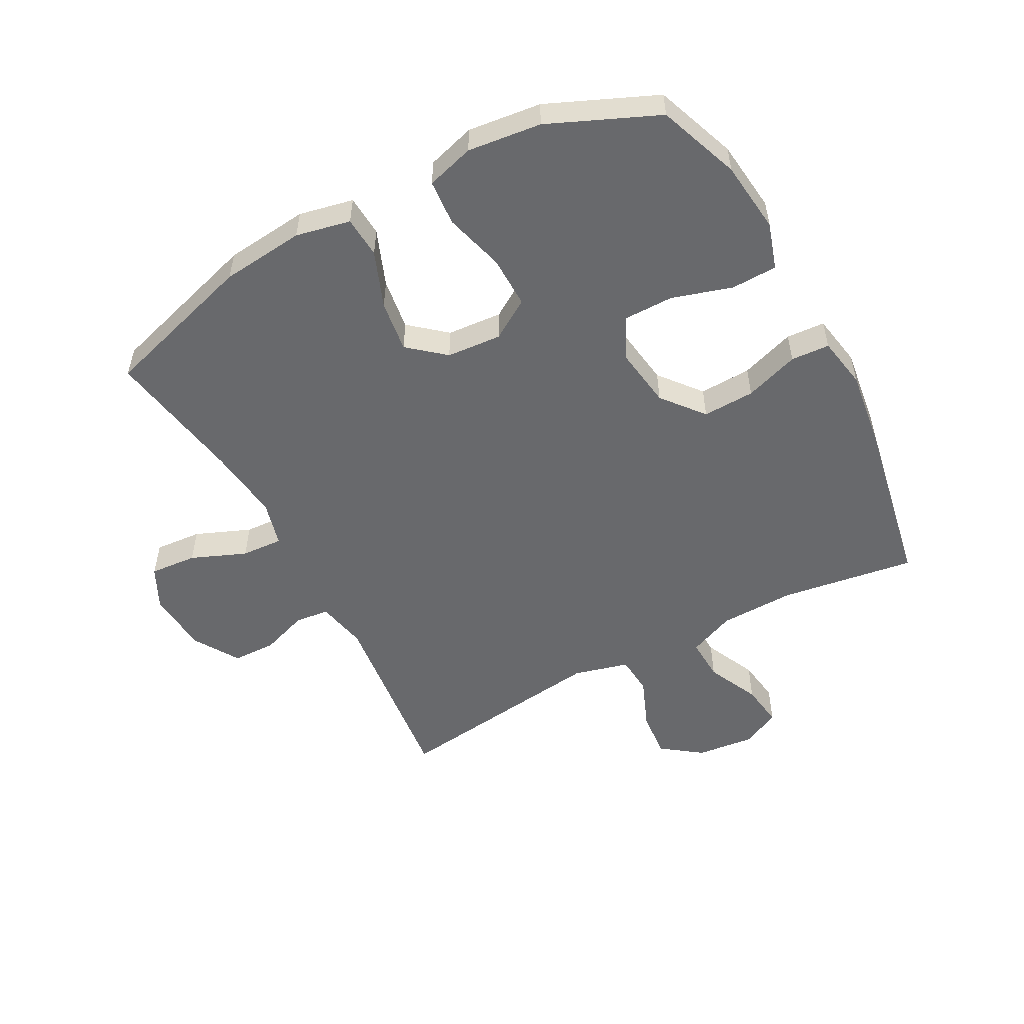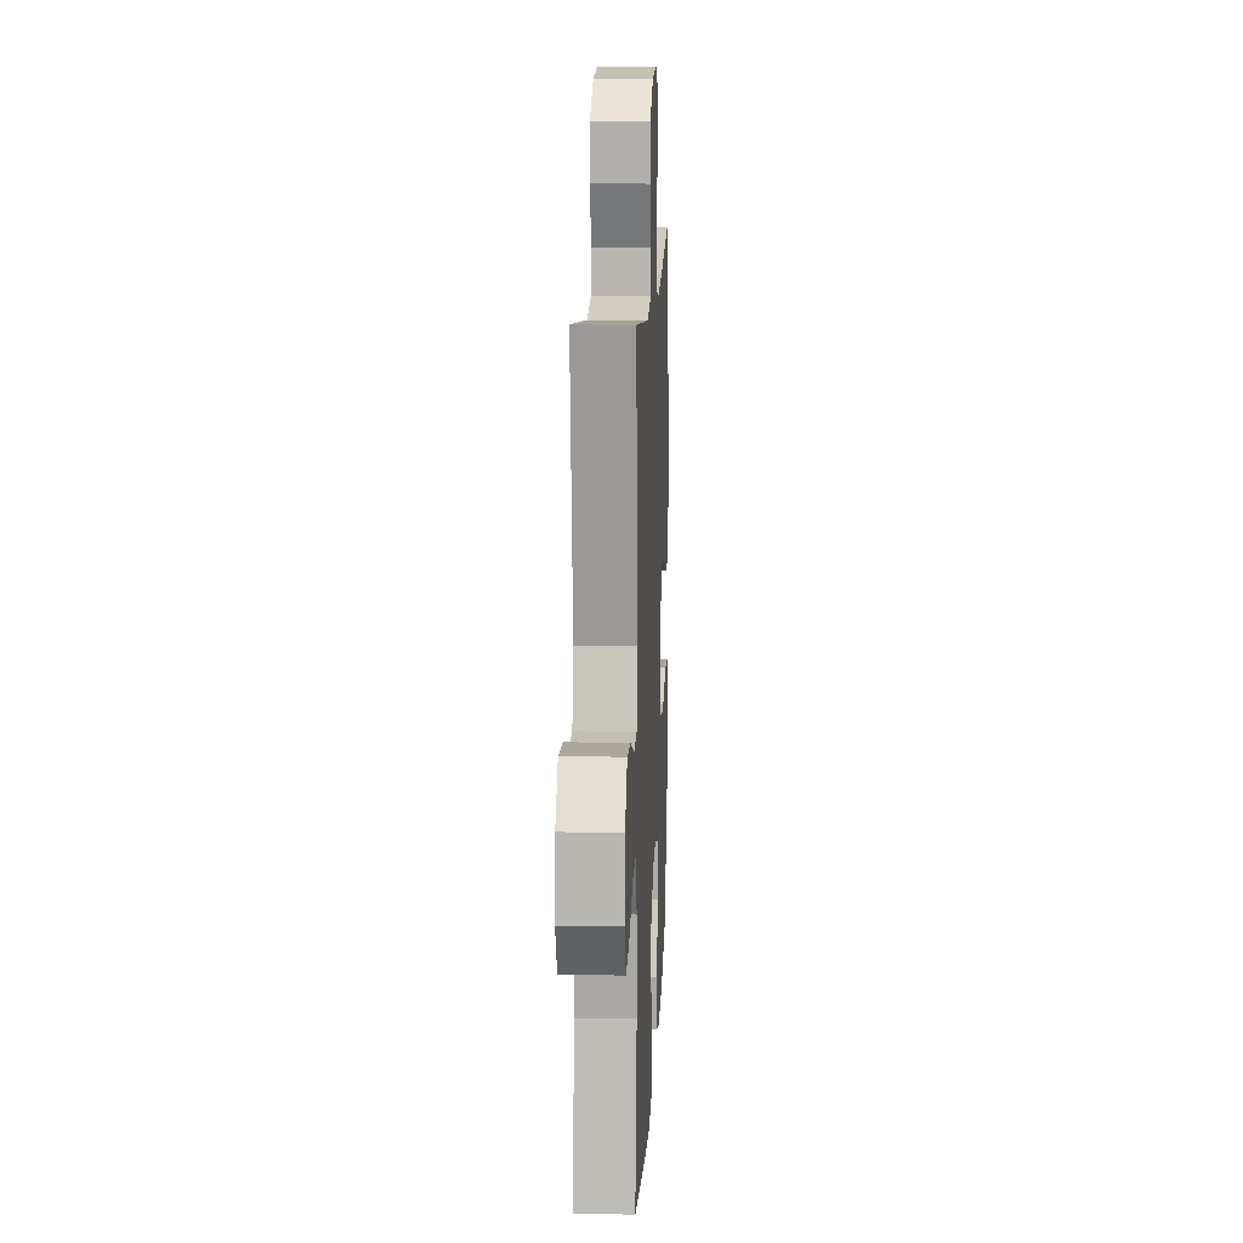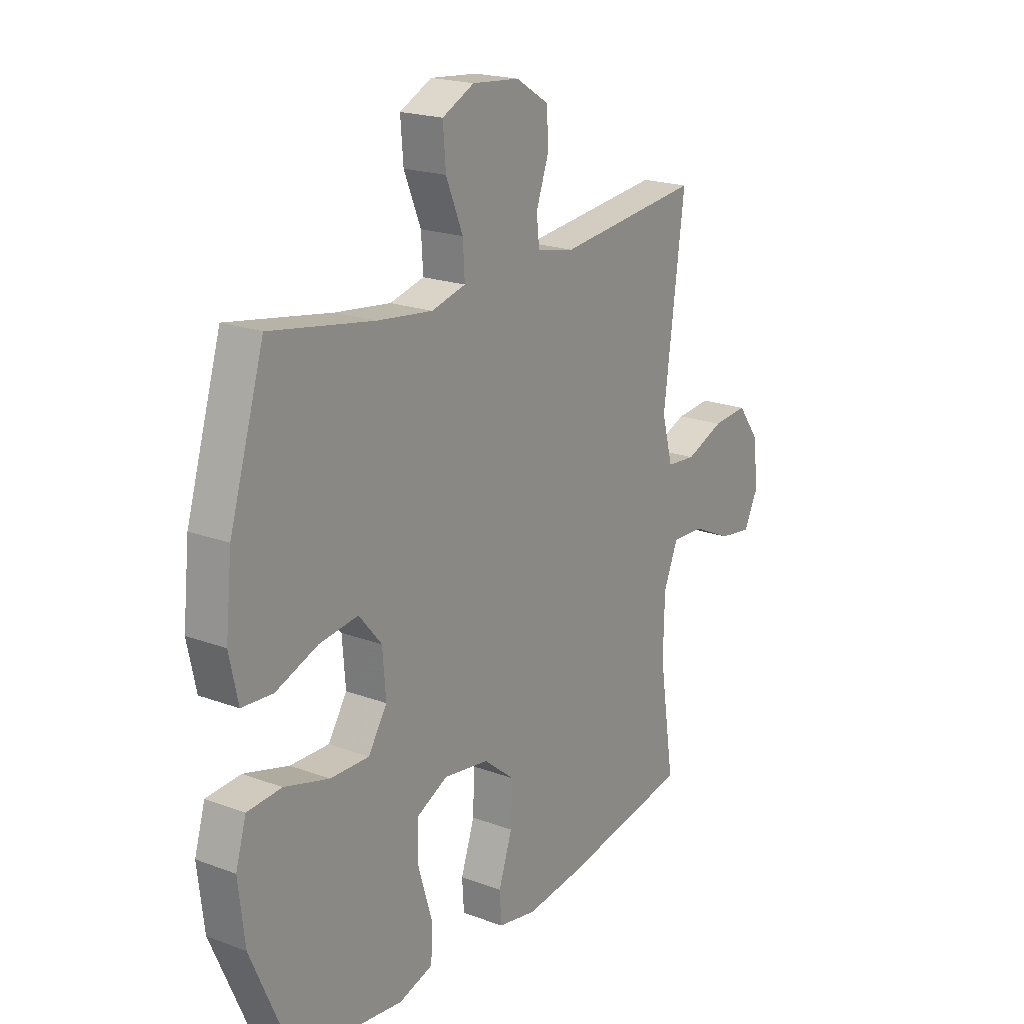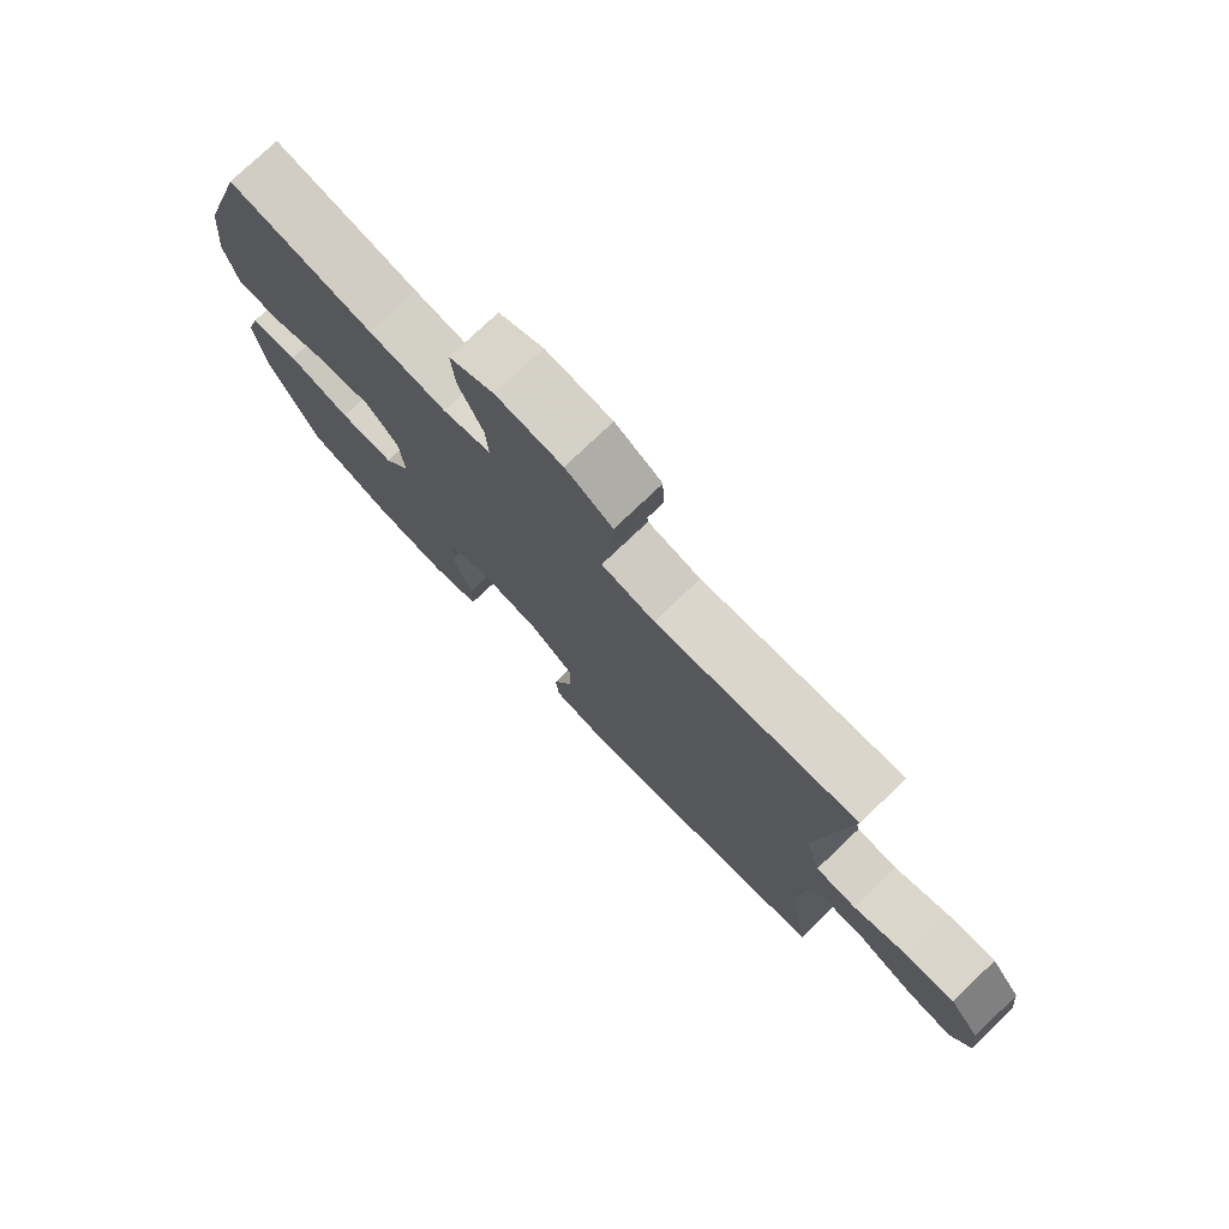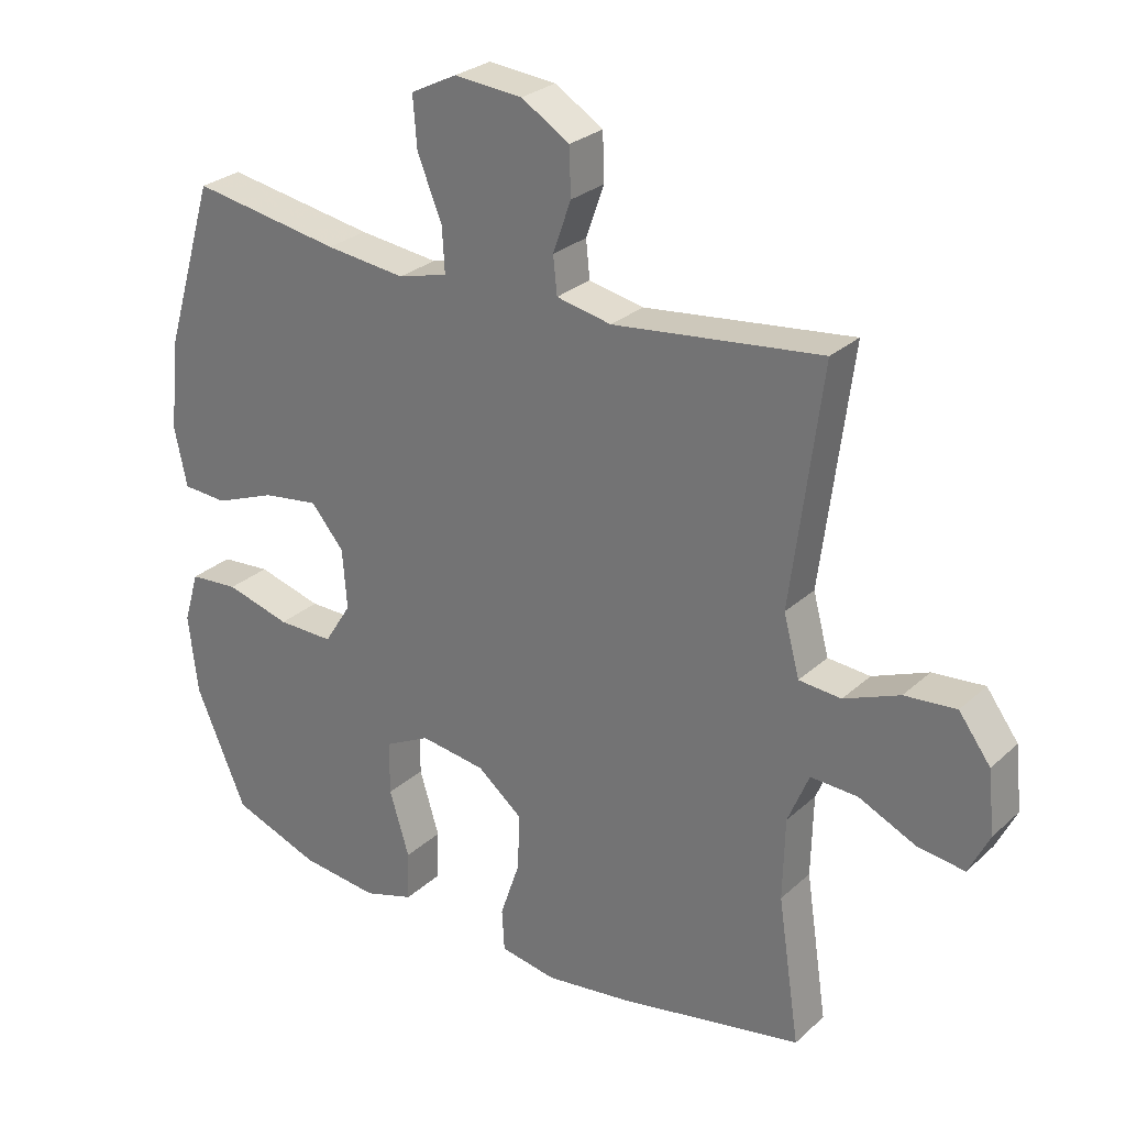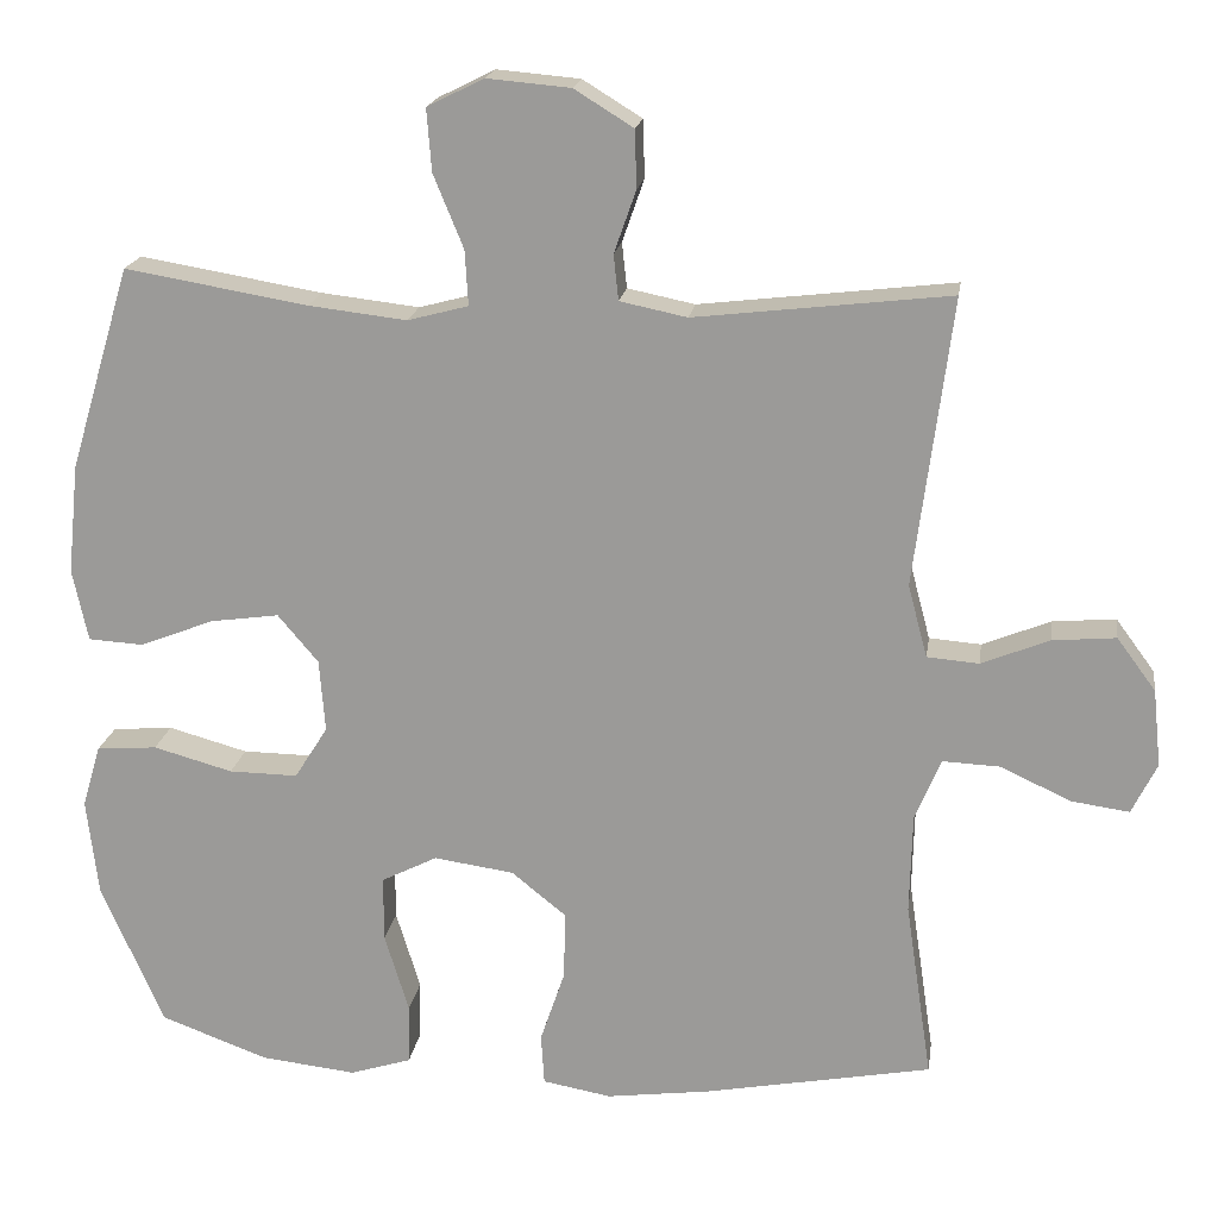
<metadata>
{"format":"obj","ext":"obj","renderer":"f3d","projection":"perspective","resolution":1024,"background":"white","views":[{"elev":-52.8,"azim":118.3,"up":"+Y"},{"elev":13.3,"azim":-87.3,"up":"+Z"},{"elev":19.9,"azim":124.6,"up":"+Z"},{"elev":76.9,"azim":-133.6,"up":"+Z"},{"elev":27.4,"azim":-143.6,"up":"+Z"},{"elev":18.8,"azim":-171.6,"up":"+Z"}]}
</metadata>
<code>
v -0.5 0.07 -0.5
v -0.467 0.07 -0.28
v -0.47 0.07 -0.157
v -0.502 0.07 -0.08
v -0.573 0.07 -0.083
v -0.659 0.07 -0.123
v -0.731 0.07 -0.133
v -0.762 0.07 -0.07
v -0.752 0.07 0.025
v -0.704 0.07 0.09
v -0.626 0.07 0.083
v -0.542 0.07 0.049
v -0.478 0.07 0.054
v -0.454 0.07 0.144
v -0.5 0.07 0.5
v -0.185 0.07 0.463
v -0.102 0.07 0.48
v -0.096 0.07 0.536
v -0.123 0.07 0.613
v -0.121 0.07 0.684
v -0.048 0.07 0.729
v 0.055 0.07 0.738
v 0.125 0.07 0.703
v 0.119 0.07 0.626
v 0.082 0.07 0.536
v 0.078 0.07 0.468
v 0.153 0.07 0.448
v 0.274 0.07 0.462
v 0.5 0.07 0.5
v 0.576 0.07 0.248
v 0.59 0.07 0.112
v 0.571 0.07 0.023
v 0.503 0.07 0.019
v 0.411 0.07 0.055
v 0.326 0.07 0.067
v 0.276 0.07 0.008
v 0.269 0.07 -0.082
v 0.31 0.07 -0.147
v 0.395 0.07 -0.146
v 0.493 0.07 -0.119
v 0.568 0.07 -0.125
v 0.591 0.07 -0.203
v 0.577 0.07 -0.323
v 0.5 0.07 -0.5
v 0.367 0.07 -0.549
v 0.249 0.07 -0.562
v 0.173 0.07 -0.538
v 0.171 0.07 -0.463
v 0.201 0.07 -0.365
v 0.201 0.07 -0.284
v 0.132 0.07 -0.249
v 0.033 0.07 -0.263
v -0.035 0.07 -0.318
v -0.032 0.07 -0.403
v -0.002 0.07 -0.492
v -0.006 0.07 -0.555
v -0.091 0.07 -0.57
v -0.219 0.07 -0.553
v -0.5 0 -0.5
v -0.467 0 -0.28
v -0.47 0 -0.157
v -0.502 0 -0.08
v -0.573 0 -0.083
v -0.659 0 -0.123
v -0.731 0 -0.133
v -0.762 0 -0.07
v -0.752 0 0.025
v -0.704 0 0.09
v -0.626 0 0.083
v -0.542 0 0.049
v -0.478 0 0.054
v -0.454 0 0.144
v -0.5 0 0.5
v -0.185 0 0.463
v -0.102 0 0.48
v -0.096 0 0.536
v -0.123 0 0.613
v -0.121 0 0.684
v -0.048 0 0.729
v 0.055 0 0.738
v 0.125 0 0.703
v 0.119 0 0.626
v 0.082 0 0.536
v 0.078 0 0.468
v 0.153 0 0.448
v 0.274 0 0.462
v 0.5 0 0.5
v 0.576 0 0.248
v 0.59 0 0.112
v 0.571 0 0.023
v 0.503 0 0.019
v 0.411 0 0.055
v 0.326 0 0.067
v 0.276 0 0.008
v 0.269 0 -0.082
v 0.31 0 -0.147
v 0.395 0 -0.146
v 0.493 0 -0.119
v 0.568 0 -0.125
v 0.591 0 -0.203
v 0.577 0 -0.323
v 0.5 0 -0.5
v 0.367 0 -0.549
v 0.249 0 -0.562
v 0.173 0 -0.538
v 0.171 0 -0.463
v 0.201 0 -0.365
v 0.201 0 -0.284
v 0.132 0 -0.249
v 0.033 0 -0.263
v -0.035 0 -0.318
v -0.032 0 -0.403
v -0.002 0 -0.492
v -0.006 0 -0.555
v -0.091 0 -0.57
v -0.219 0 -0.553
f 57 58 1 2
f 54 55 56 57
f 53 54 57 2
f 52 53 2 3
f 51 52 3 4
f 46 47 48 49
f 46 49 50
f 45 46 50
f 44 45 50
f 43 44 50
f 42 43 50 51
f 39 40 41 42
f 38 39 42 51
f 31 32 33 34
f 31 34 35
f 28 29 30 31
f 27 28 31 35
f 26 27 35 36
f 22 23 24 25
f 22 25 26
f 21 22 26
f 18 19 20 21
f 17 18 21 26
f 16 17 26 36
f 14 15 16 36
f 9 10 11 12
f 9 12 13
f 8 9 13
f 5 6 7 8
f 4 5 8 13
f 37 38 51 4
f 14 36 37
f 4 13 14 37
f 60 59 116 115
f 115 114 113 112
f 60 115 112 111
f 61 60 111 110
f 62 61 110 109
f 107 106 105 104
f 108 107 104
f 108 104 103
f 108 103 102
f 108 102 101
f 109 108 101 100
f 100 99 98 97
f 109 100 97 96
f 92 91 90 89
f 93 92 89
f 89 88 87 86
f 93 89 86 85
f 94 93 85 84
f 83 82 81 80
f 84 83 80
f 84 80 79
f 79 78 77 76
f 84 79 76 75
f 94 84 75 74
f 94 74 73 72
f 70 69 68 67
f 71 70 67
f 71 67 66
f 66 65 64 63
f 71 66 63 62
f 62 109 96 95
f 95 94 72
f 95 72 71 62
f 1 59 60 2
f 2 60 61 3
f 3 61 62 4
f 4 62 63 5
f 5 63 64 6
f 6 64 65 7
f 7 65 66 8
f 8 66 67 9
f 9 67 68 10
f 10 68 69 11
f 11 69 70 12
f 12 70 71 13
f 13 71 72 14
f 14 72 73 15
f 15 73 74 16
f 16 74 75 17
f 17 75 76 18
f 18 76 77 19
f 19 77 78 20
f 20 78 79 21
f 21 79 80 22
f 22 80 81 23
f 23 81 82 24
f 24 82 83 25
f 25 83 84 26
f 26 84 85 27
f 27 85 86 28
f 28 86 87 29
f 29 87 88 30
f 30 88 89 31
f 31 89 90 32
f 32 90 91 33
f 33 91 92 34
f 34 92 93 35
f 35 93 94 36
f 36 94 95 37
f 37 95 96 38
f 38 96 97 39
f 39 97 98 40
f 40 98 99 41
f 41 99 100 42
f 42 100 101 43
f 43 101 102 44
f 44 102 103 45
f 45 103 104 46
f 46 104 105 47
f 47 105 106 48
f 48 106 107 49
f 49 107 108 50
f 50 108 109 51
f 51 109 110 52
f 52 110 111 53
f 53 111 112 54
f 54 112 113 55
f 55 113 114 56
f 56 114 115 57
f 57 115 116 58
f 58 116 59 1

</code>
